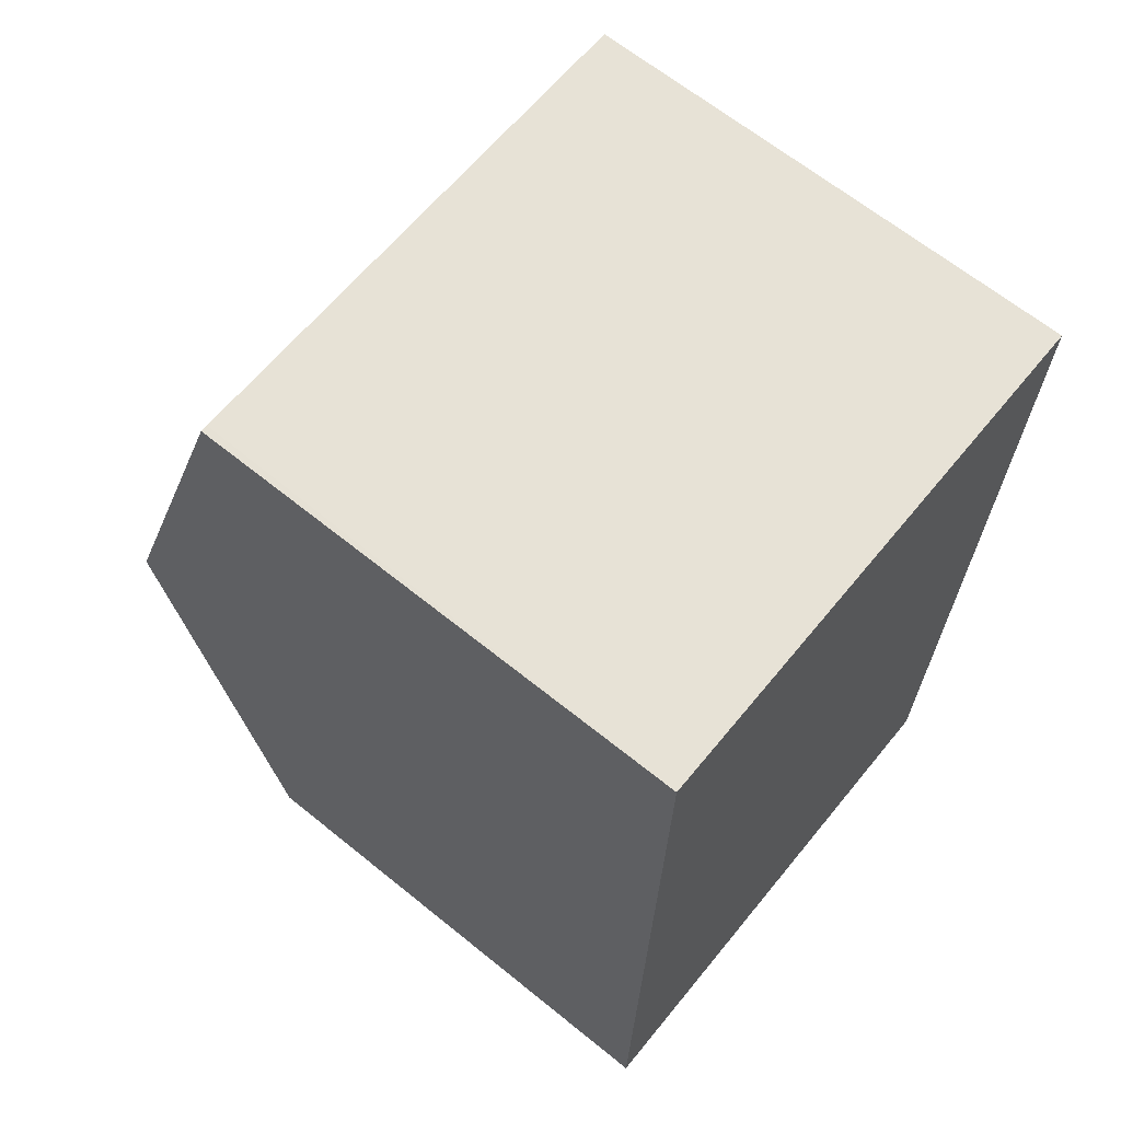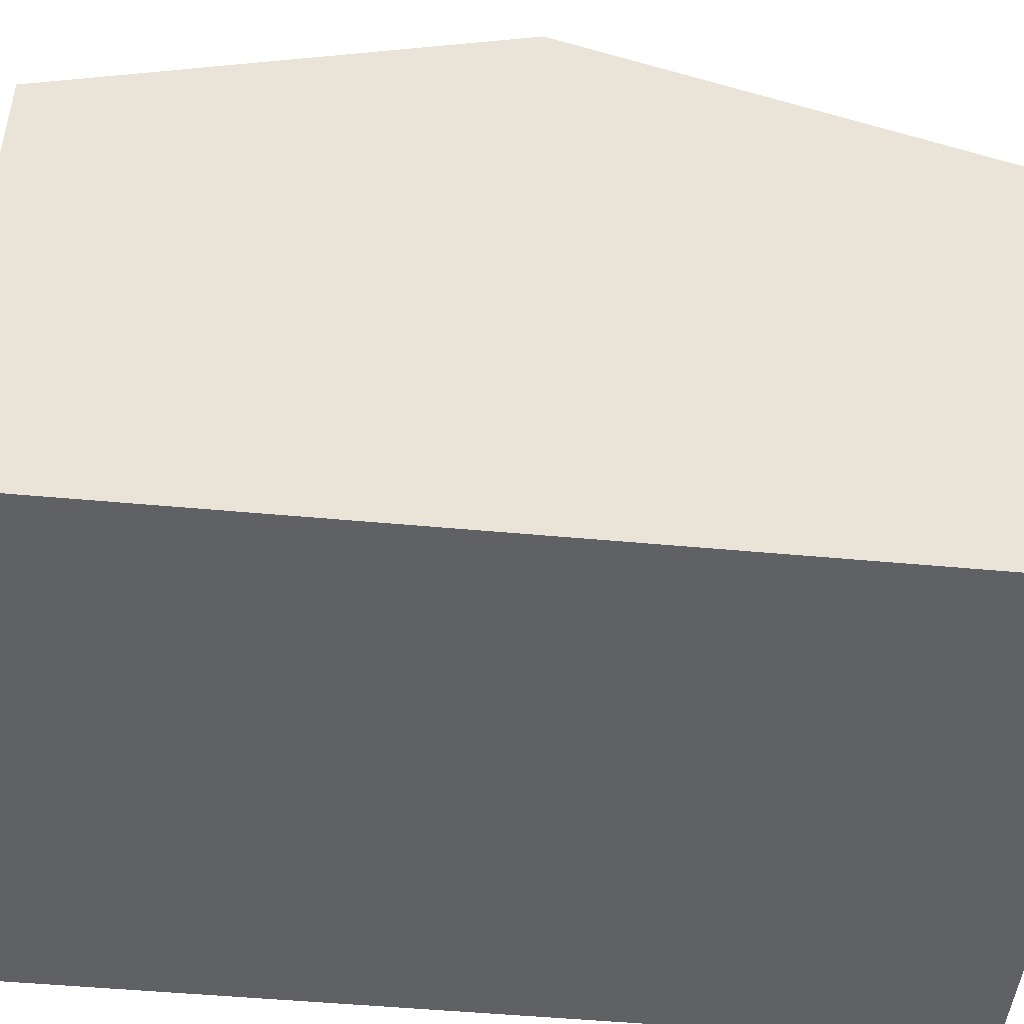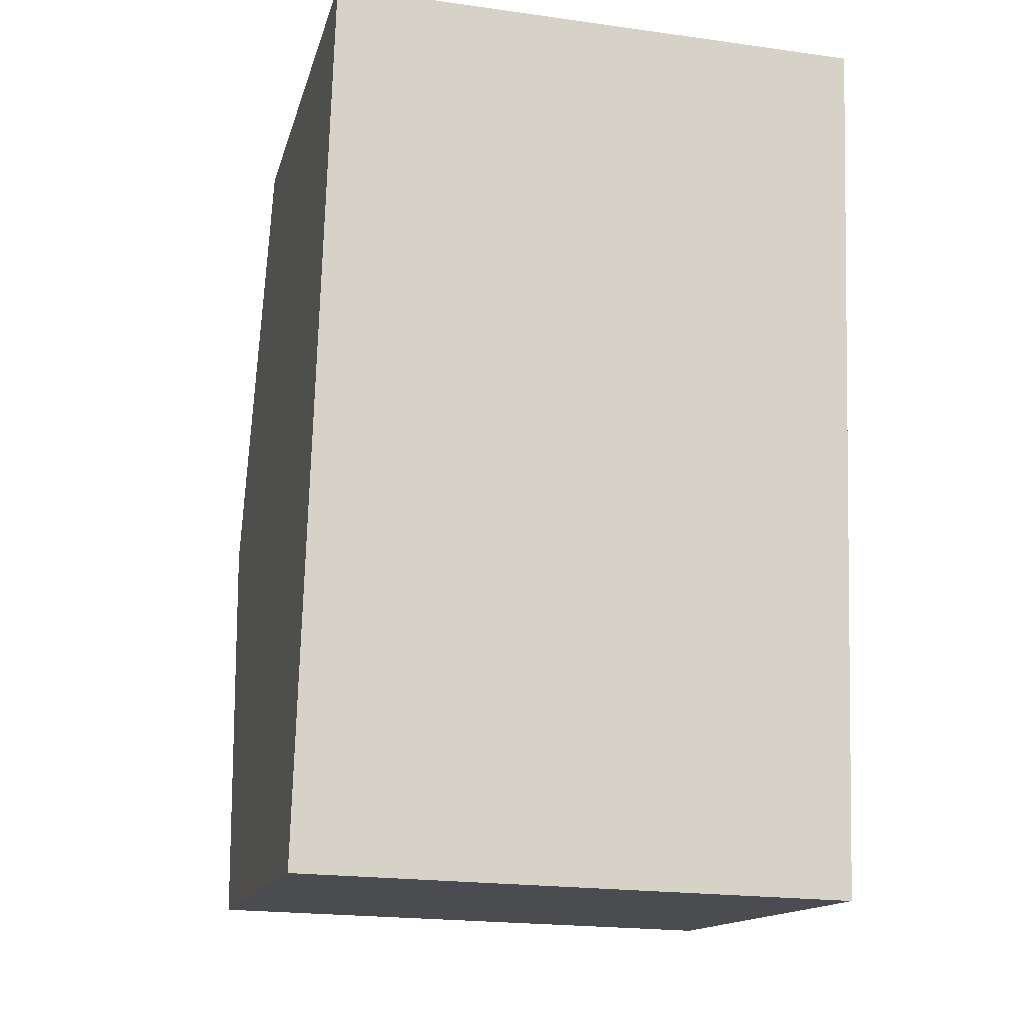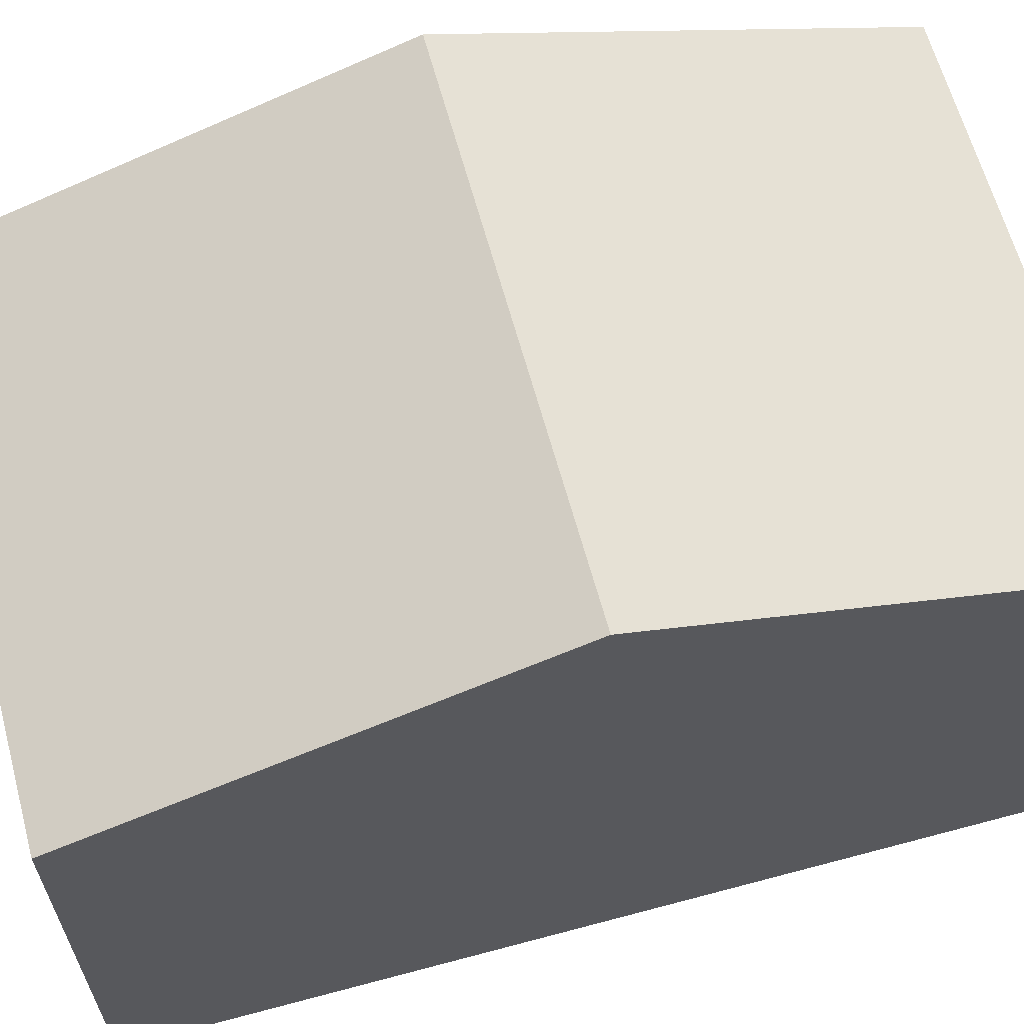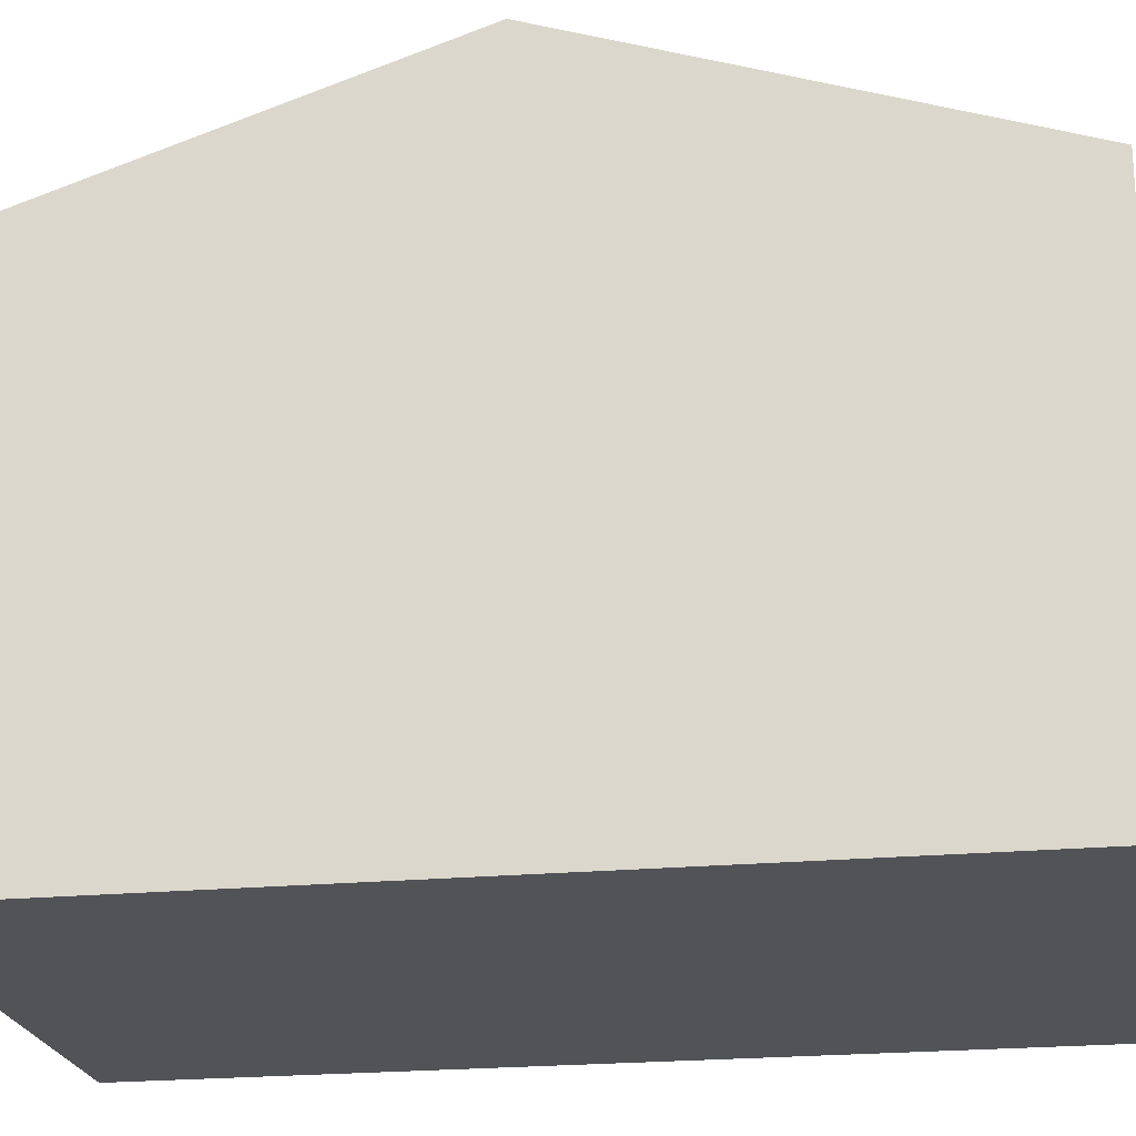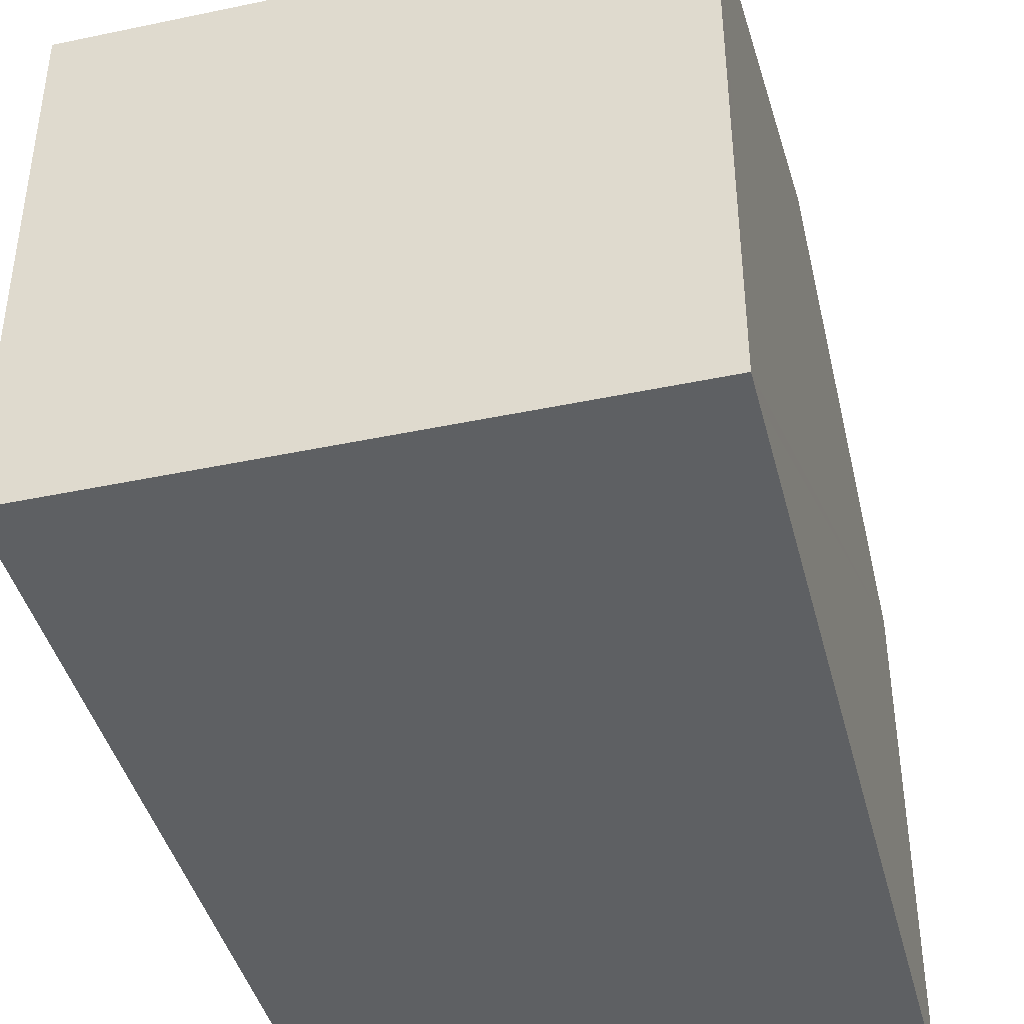
<metadata>
{"format":"obj","ext":"obj","renderer":"f3d","projection":"perspective","resolution":1024,"background":"white","views":[{"elev":65.4,"azim":-50.9,"up":"+Z"},{"elev":-48.1,"azim":-94.2,"up":"+Y"},{"elev":-14.3,"azim":-13.3,"up":"+Z"},{"elev":63.3,"azim":-103.4,"up":"+Y"},{"elev":-22.1,"azim":-78.8,"up":"+Y"},{"elev":-42.2,"azim":-164.1,"up":"+Y"}]}
</metadata>
<code>
v  7.177 8.419 5.49
v  0.449 6.521 11.4
v  7.358 6.528 11.18
v  0.179 8.419 5.699
v  0.358 6.521 11.41
v  0 6.524 3.995e-16
v  7.008 6.647 0.161
v  6.996 6.524 -0.209
v  0.012 6.648 0.373
v  0 0 0
v  0.012 -2.284e-17 0.373
v  0.179 -3.49e-16 5.699
v  0.358 -6.984e-16 11.41
v  7.358 -6.845e-16 11.18
v  0.449 -6.983e-16 11.4
v  7.177 -3.362e-16 5.49
v  7.008 -9.858e-18 0.161
v  6.996 1.28e-17 -0.209
g defaultobject
f 1 2 3
f 2 1 4
f 2 4 5
f 6 7 8
f 7 6 1
f 1 6 9
f 1 9 4
f 10 9 6
f 9 10 4
f 4 10 5
f 5 10 11
f 5 11 12
f 5 12 13
f 13 2 5
f 2 13 3
f 3 13 14
f 14 13 15
f 14 1 3
f 1 14 16
f 1 16 7
f 7 16 17
f 7 17 8
f 8 17 18
f 18 6 8
f 6 18 10
f 12 15 13
f 15 12 14
f 14 12 11
f 14 11 16
f 16 11 10
f 16 10 18
f 16 18 17

</code>
